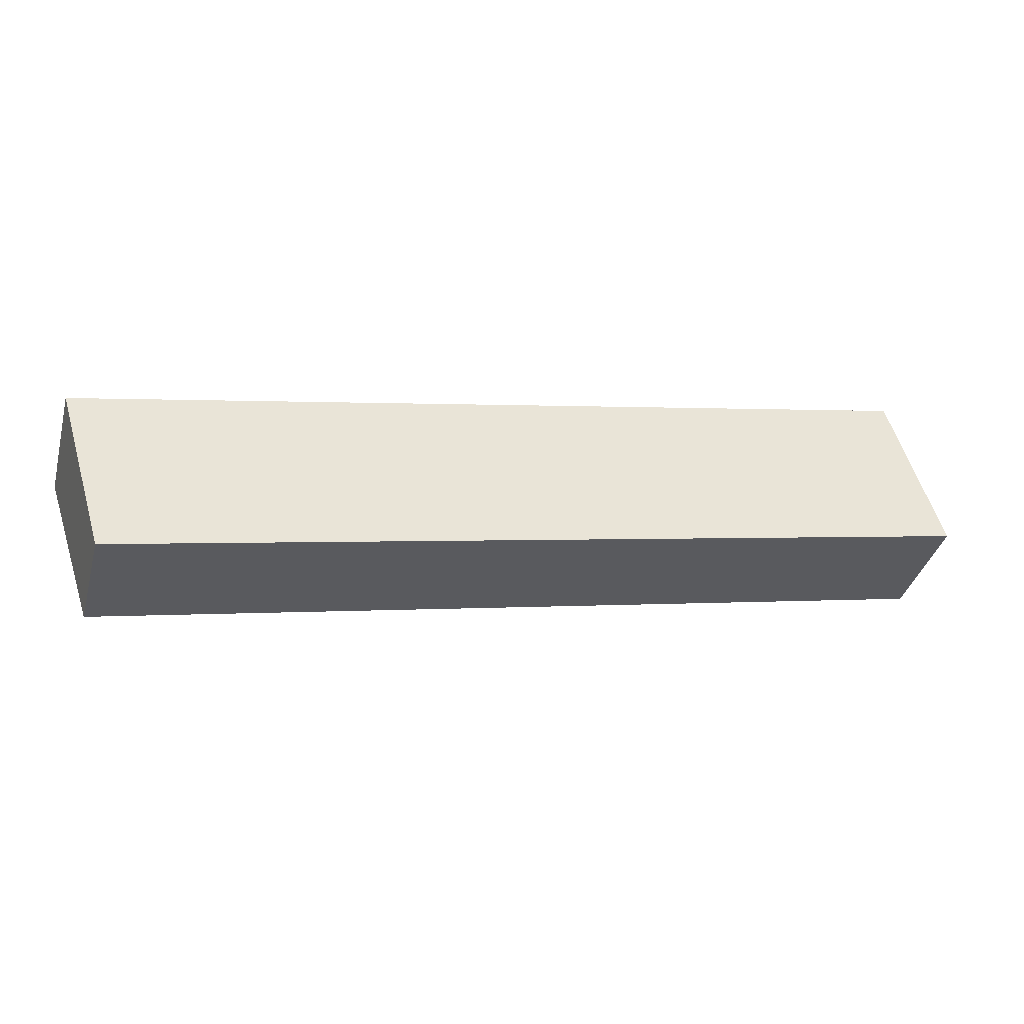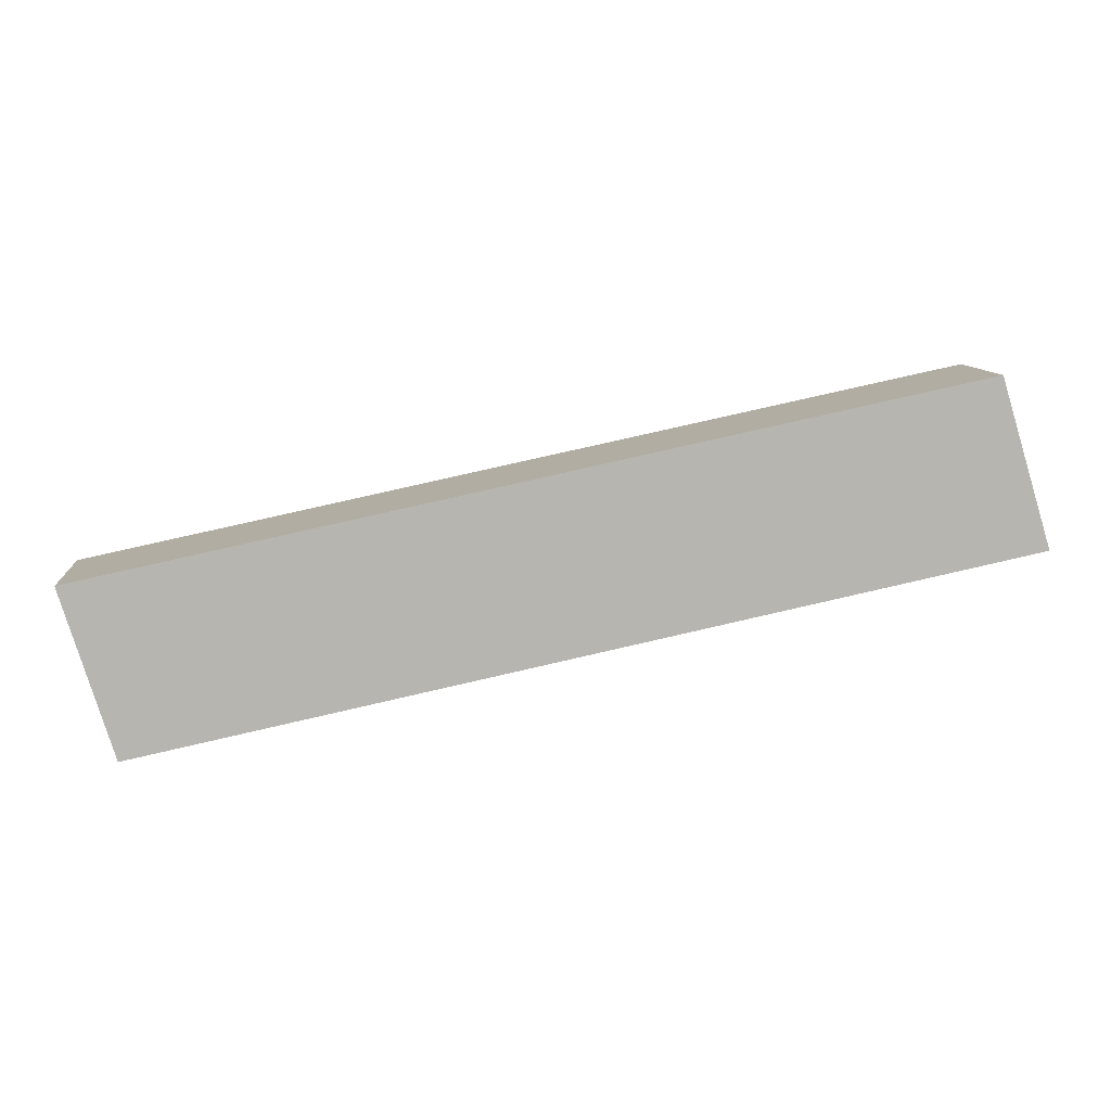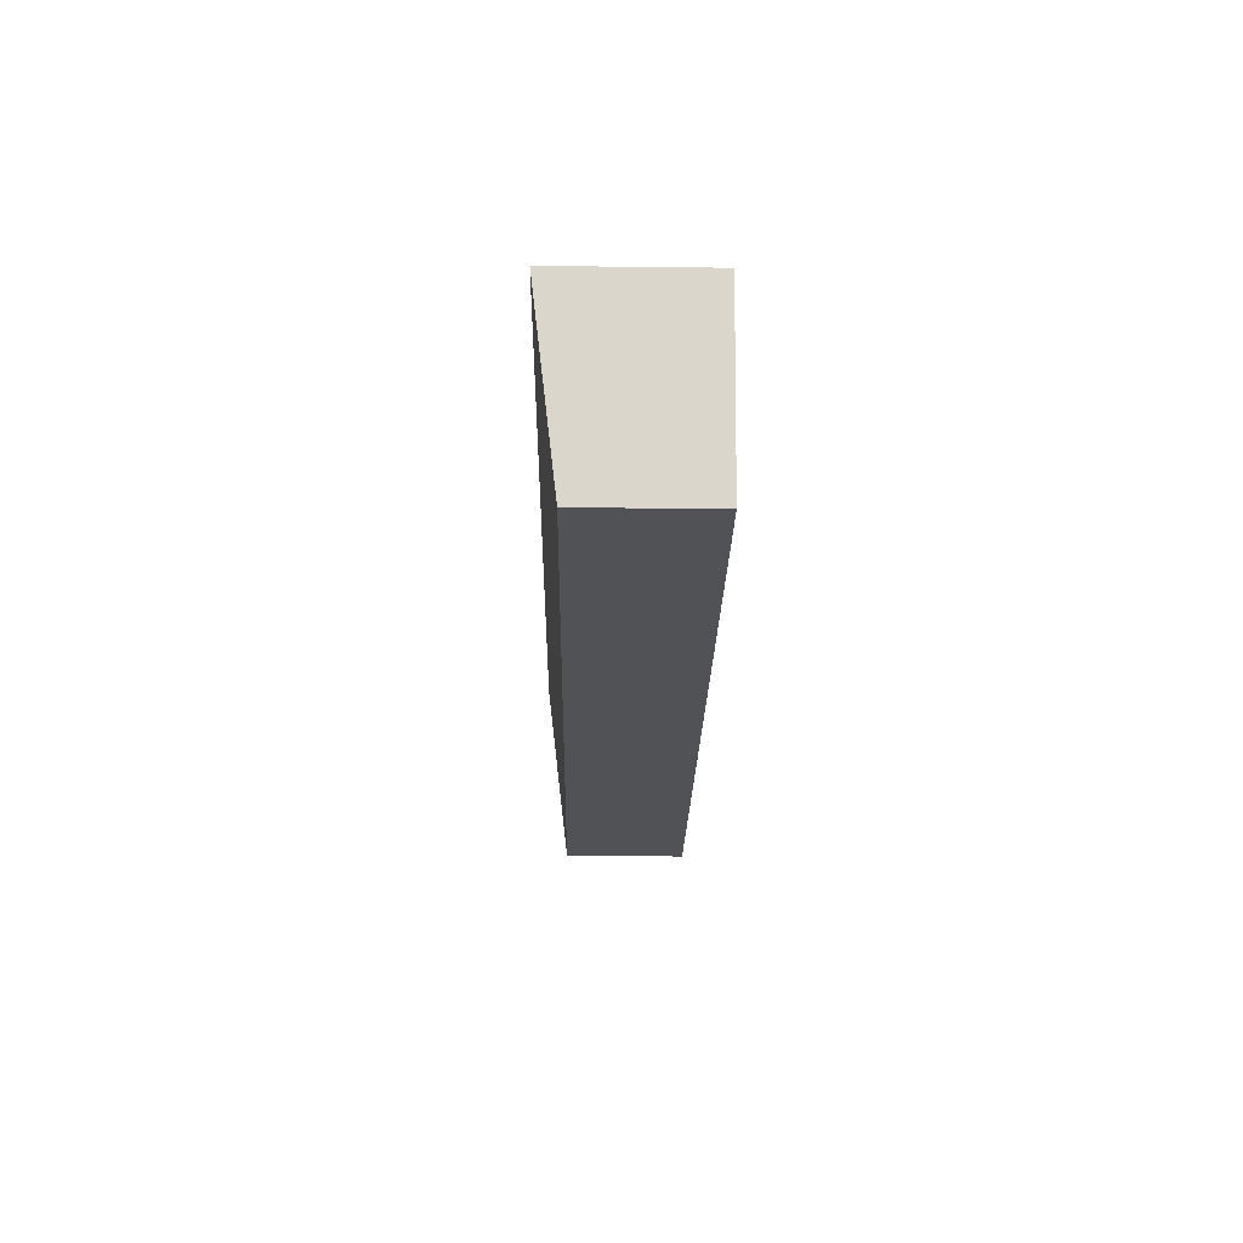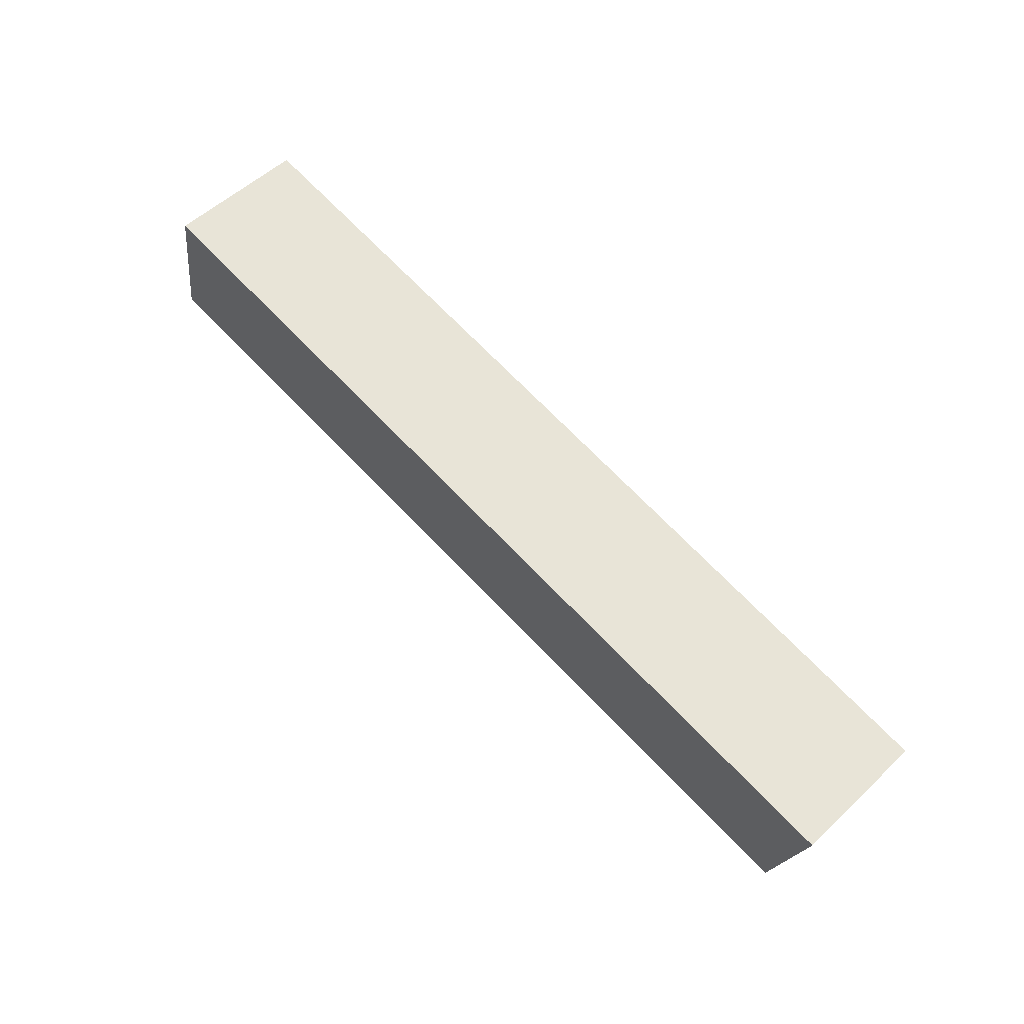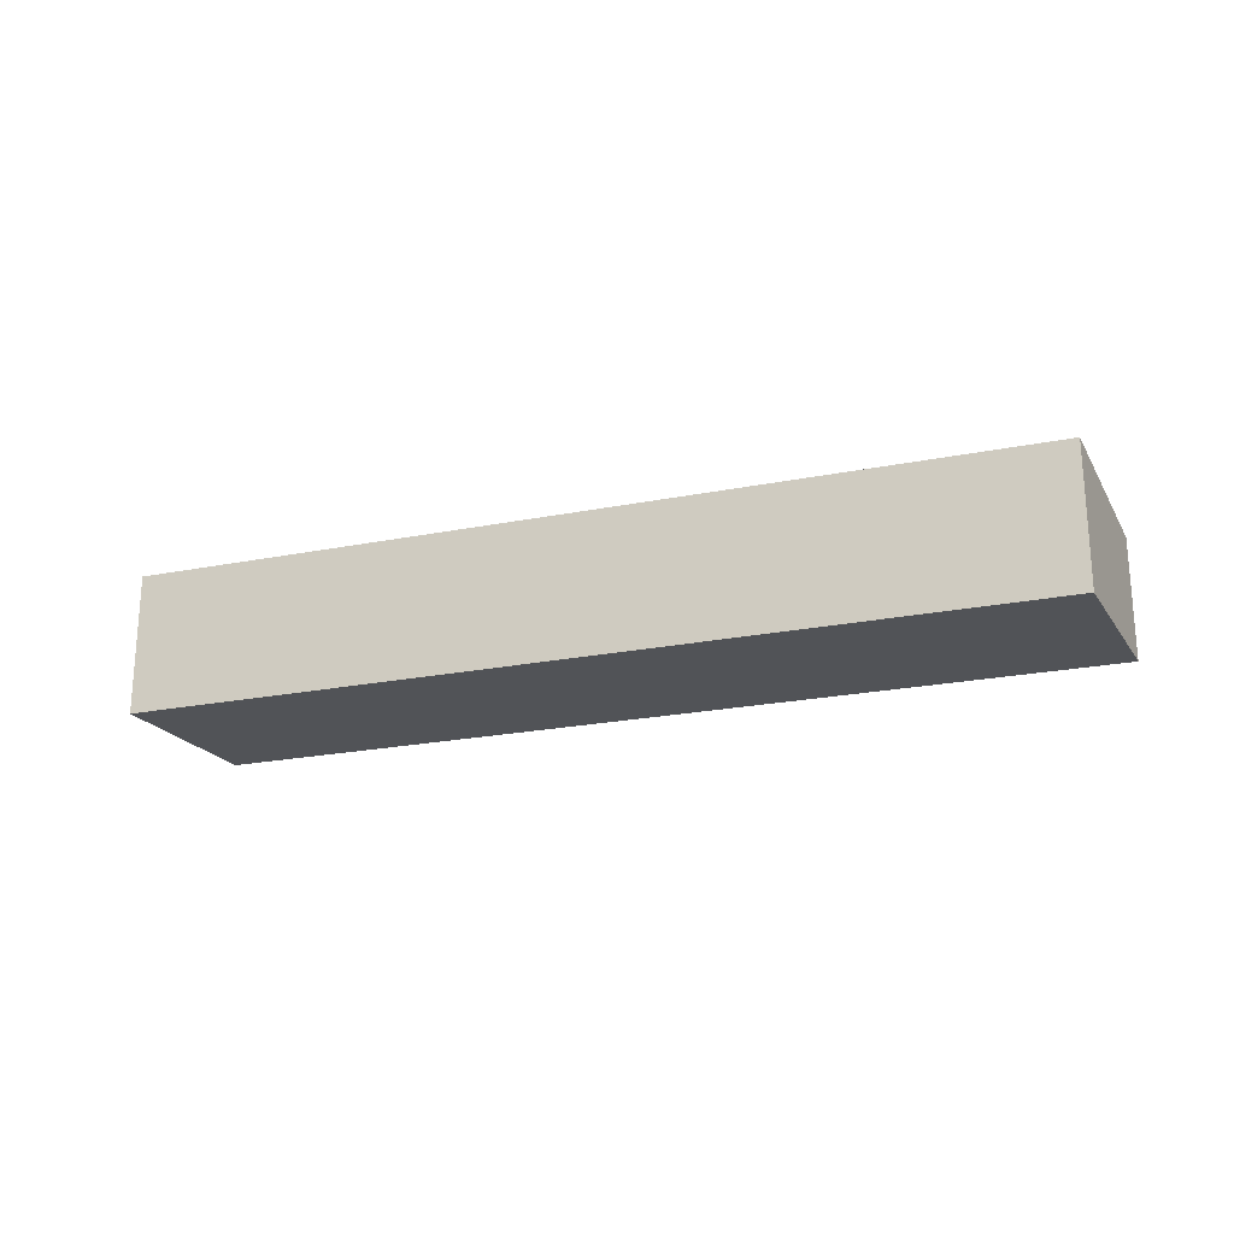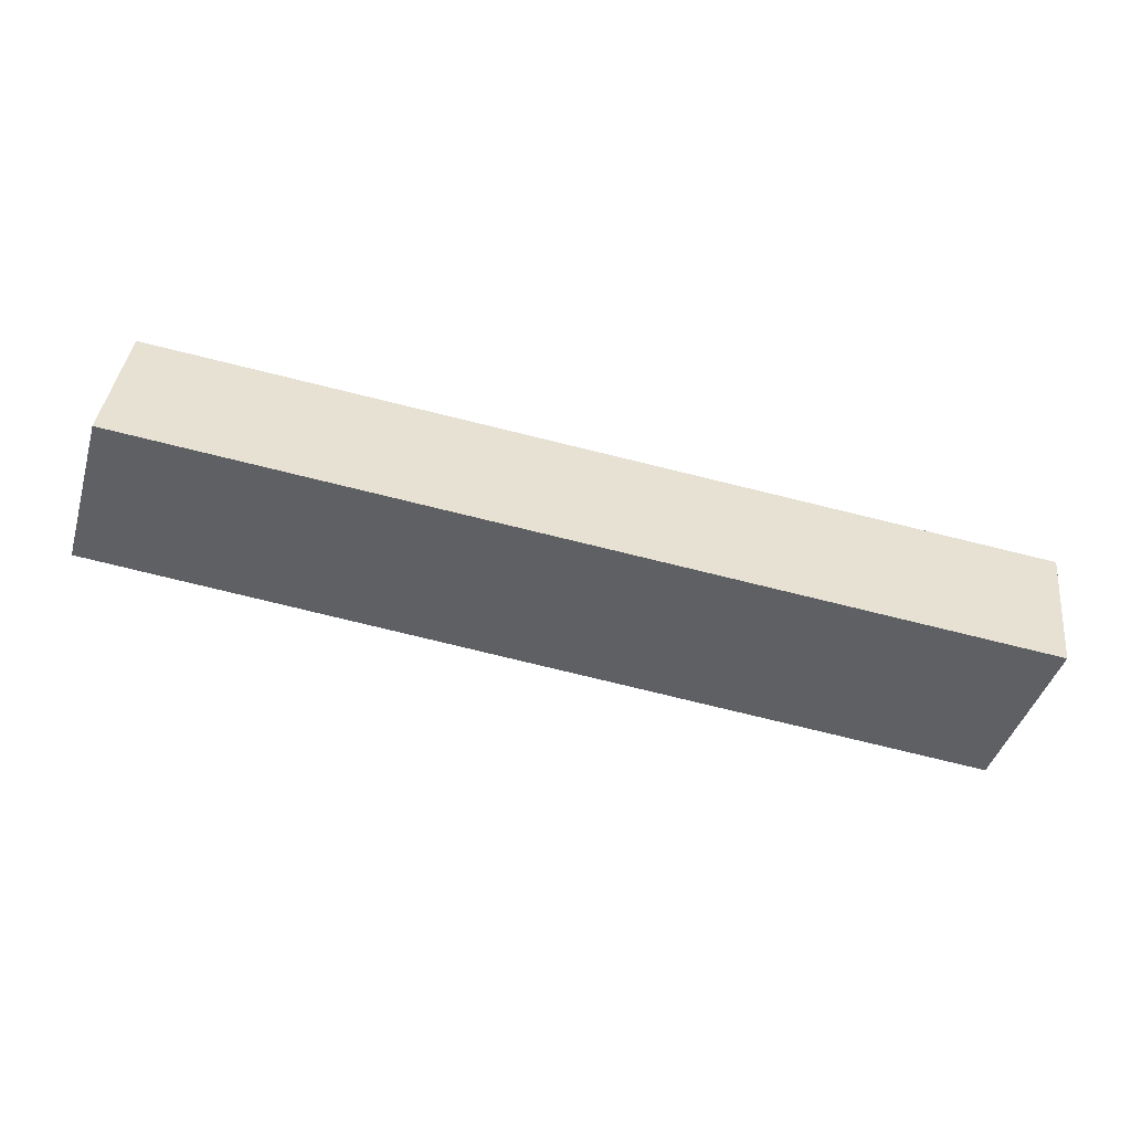
<metadata>
{"format":"obj","ext":"obj","renderer":"f3d","projection":"perspective","resolution":1024,"background":"white","views":[{"elev":-38.3,"azim":-15.2,"up":"+Z"},{"elev":9.6,"azim":-4.9,"up":"+Z"},{"elev":-32.8,"azim":-90.9,"up":"+Z"},{"elev":53.7,"azim":-135.1,"up":"+Z"},{"elev":-21.8,"azim":7.5,"up":"+Y"},{"elev":38.7,"azim":-173.5,"up":"+Z"}]}
</metadata>
<code>
v  23.4 -3.041e-16 4.966
v  7.983e-05 3.742 -0.0001187
v  0 0 0
v  23.4 3.742 4.966
v  1.364 2.722e-16 -4.445
v  1.364 3.183 -4.446
v  24.76 -3.189e-17 0.5207
v  24.76 3.183 0.5206
g defaultobject
f 1 2 3
f 2 1 4
f 2 5 3
f 5 2 6
f 6 7 5
f 7 6 8
f 7 4 1
f 4 7 8
f 5 1 3
f 1 5 7
f 6 4 8
f 4 6 2

</code>
